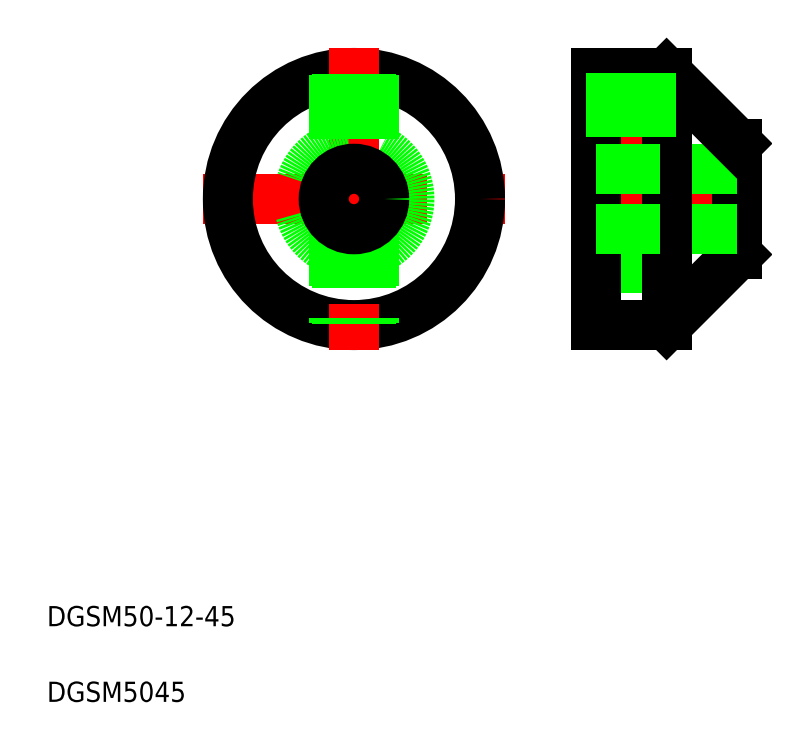
<metadata>
{"format":"dxf","ext":"dxf","renderer":"ezdxf+matplotlib","layout":"modelspace","background":"white","min_lineweight":24,"dpi":150}
</metadata>
<code>
0
SECTION
2
ENTITIES
0
LINE
8
CENTER
10
113.9
20
109.7
30
0
11
151.9
21
109.7
31
0
0
LINE
8
CENTER
10
40.88
20
109.7
30
0
11
100.9
21
109.7
31
0
0
TEXT
8
0
10
10
20
25
30
0
40
4
1
DGSM50-12-45
0
CIRCLE
8
0
10
70.88
20
109.7
30
0
40
25
0
TEXT
8
0
10
10
20
10
30
0
40
4
1
DGSM5045
0
LINE
8
CENTER
10
70.88
20
139.7
30
0
11
70.88
21
79.72
31
0
0
CIRCLE
8
0
10
70.88
20
109.7
30
0
40
11
0
LINE
8
0
10
74.88
20
105.2
30
0
11
74.88
21
85.04
31
0
0
LINE
8
0
10
74.18
20
104.7
30
0
11
74.18
21
84.94
31
0
0
LINE
8
0
10
66.88
20
105.2
30
0
11
66.88
21
85.04
31
0
0
LINE
8
0
10
67.58
20
104.7
30
0
11
67.58
21
84.94
31
0
0
LINE
8
0
10
74.18
20
134.5
30
0
11
74.18
21
114.7
31
0
0
LINE
8
0
10
67.58
20
134.5
30
0
11
67.58
21
114.7
31
0
0
LINE
8
0
10
66.88
20
134.4
30
0
11
66.88
21
114.2
31
0
0
LINE
8
0
10
74.88
20
134.4
30
0
11
74.88
21
114.2
31
0
0
CIRCLE
8
0
10
70.88
20
109.7
30
0
40
6
0
LINE
8
CENTER
10
125.9
20
139.7
30
0
11
125.9
21
79.72
31
0
0
LINE
8
0
10
129.9
20
103.7
30
0
11
129.9
21
84.72
31
0
0
LINE
8
0
10
129.2
20
103.7
30
0
11
129.2
21
84.72
31
0
0
LINE
8
0
10
121.9
20
103.7
30
0
11
121.9
21
84.72
31
0
0
LINE
8
0
10
122.6
20
103.7
30
0
11
122.6
21
84.72
31
0
0
LINE
8
0
10
146.9
20
120.7
30
0
11
146.9
21
98.72
31
0
0
LINE
8
0
10
118.9
20
134.7
30
0
11
118.9
21
84.72
31
0
0
LINE
8
0
10
132.9
20
134.7
30
0
11
132.9
21
84.72
31
0
0
LINE
8
0
10
118.9
20
84.72
30
0
11
132.9
21
84.72
31
0
0
LINE
8
0
10
132.9
20
84.72
30
0
11
146.9
21
98.72
31
0
0
LINE
8
0
10
118.9
20
103.7
30
0
11
146.9
21
103.7
31
0
0
LINE
8
0
10
118.9
20
115.7
30
0
11
146.9
21
115.7
31
0
0
LINE
8
0
10
118.9
20
134.7
30
0
11
132.9
21
134.7
31
0
0
LINE
8
0
10
122.6
20
134.7
30
0
11
122.6
21
115.7
31
0
0
LINE
8
0
10
121.9
20
134.7
30
0
11
121.9
21
115.7
31
0
0
LINE
8
0
10
132.9
20
134.7
30
0
11
146.9
21
120.7
31
0
0
LINE
8
0
10
129.2
20
134.7
30
0
11
129.2
21
115.7
31
0
0
LINE
8
0
10
129.9
20
134.7
30
0
11
129.9
21
115.7
31
0
0
LINE
8
0
10
132.9
20
109.7
30
0
11
132.9
21
109.7
31
0
0
LINE
8
0
10
132.9
20
122.2
30
0
11
132.9
21
122.2
31
0
0
ENDSEC
0
EOF

</code>
